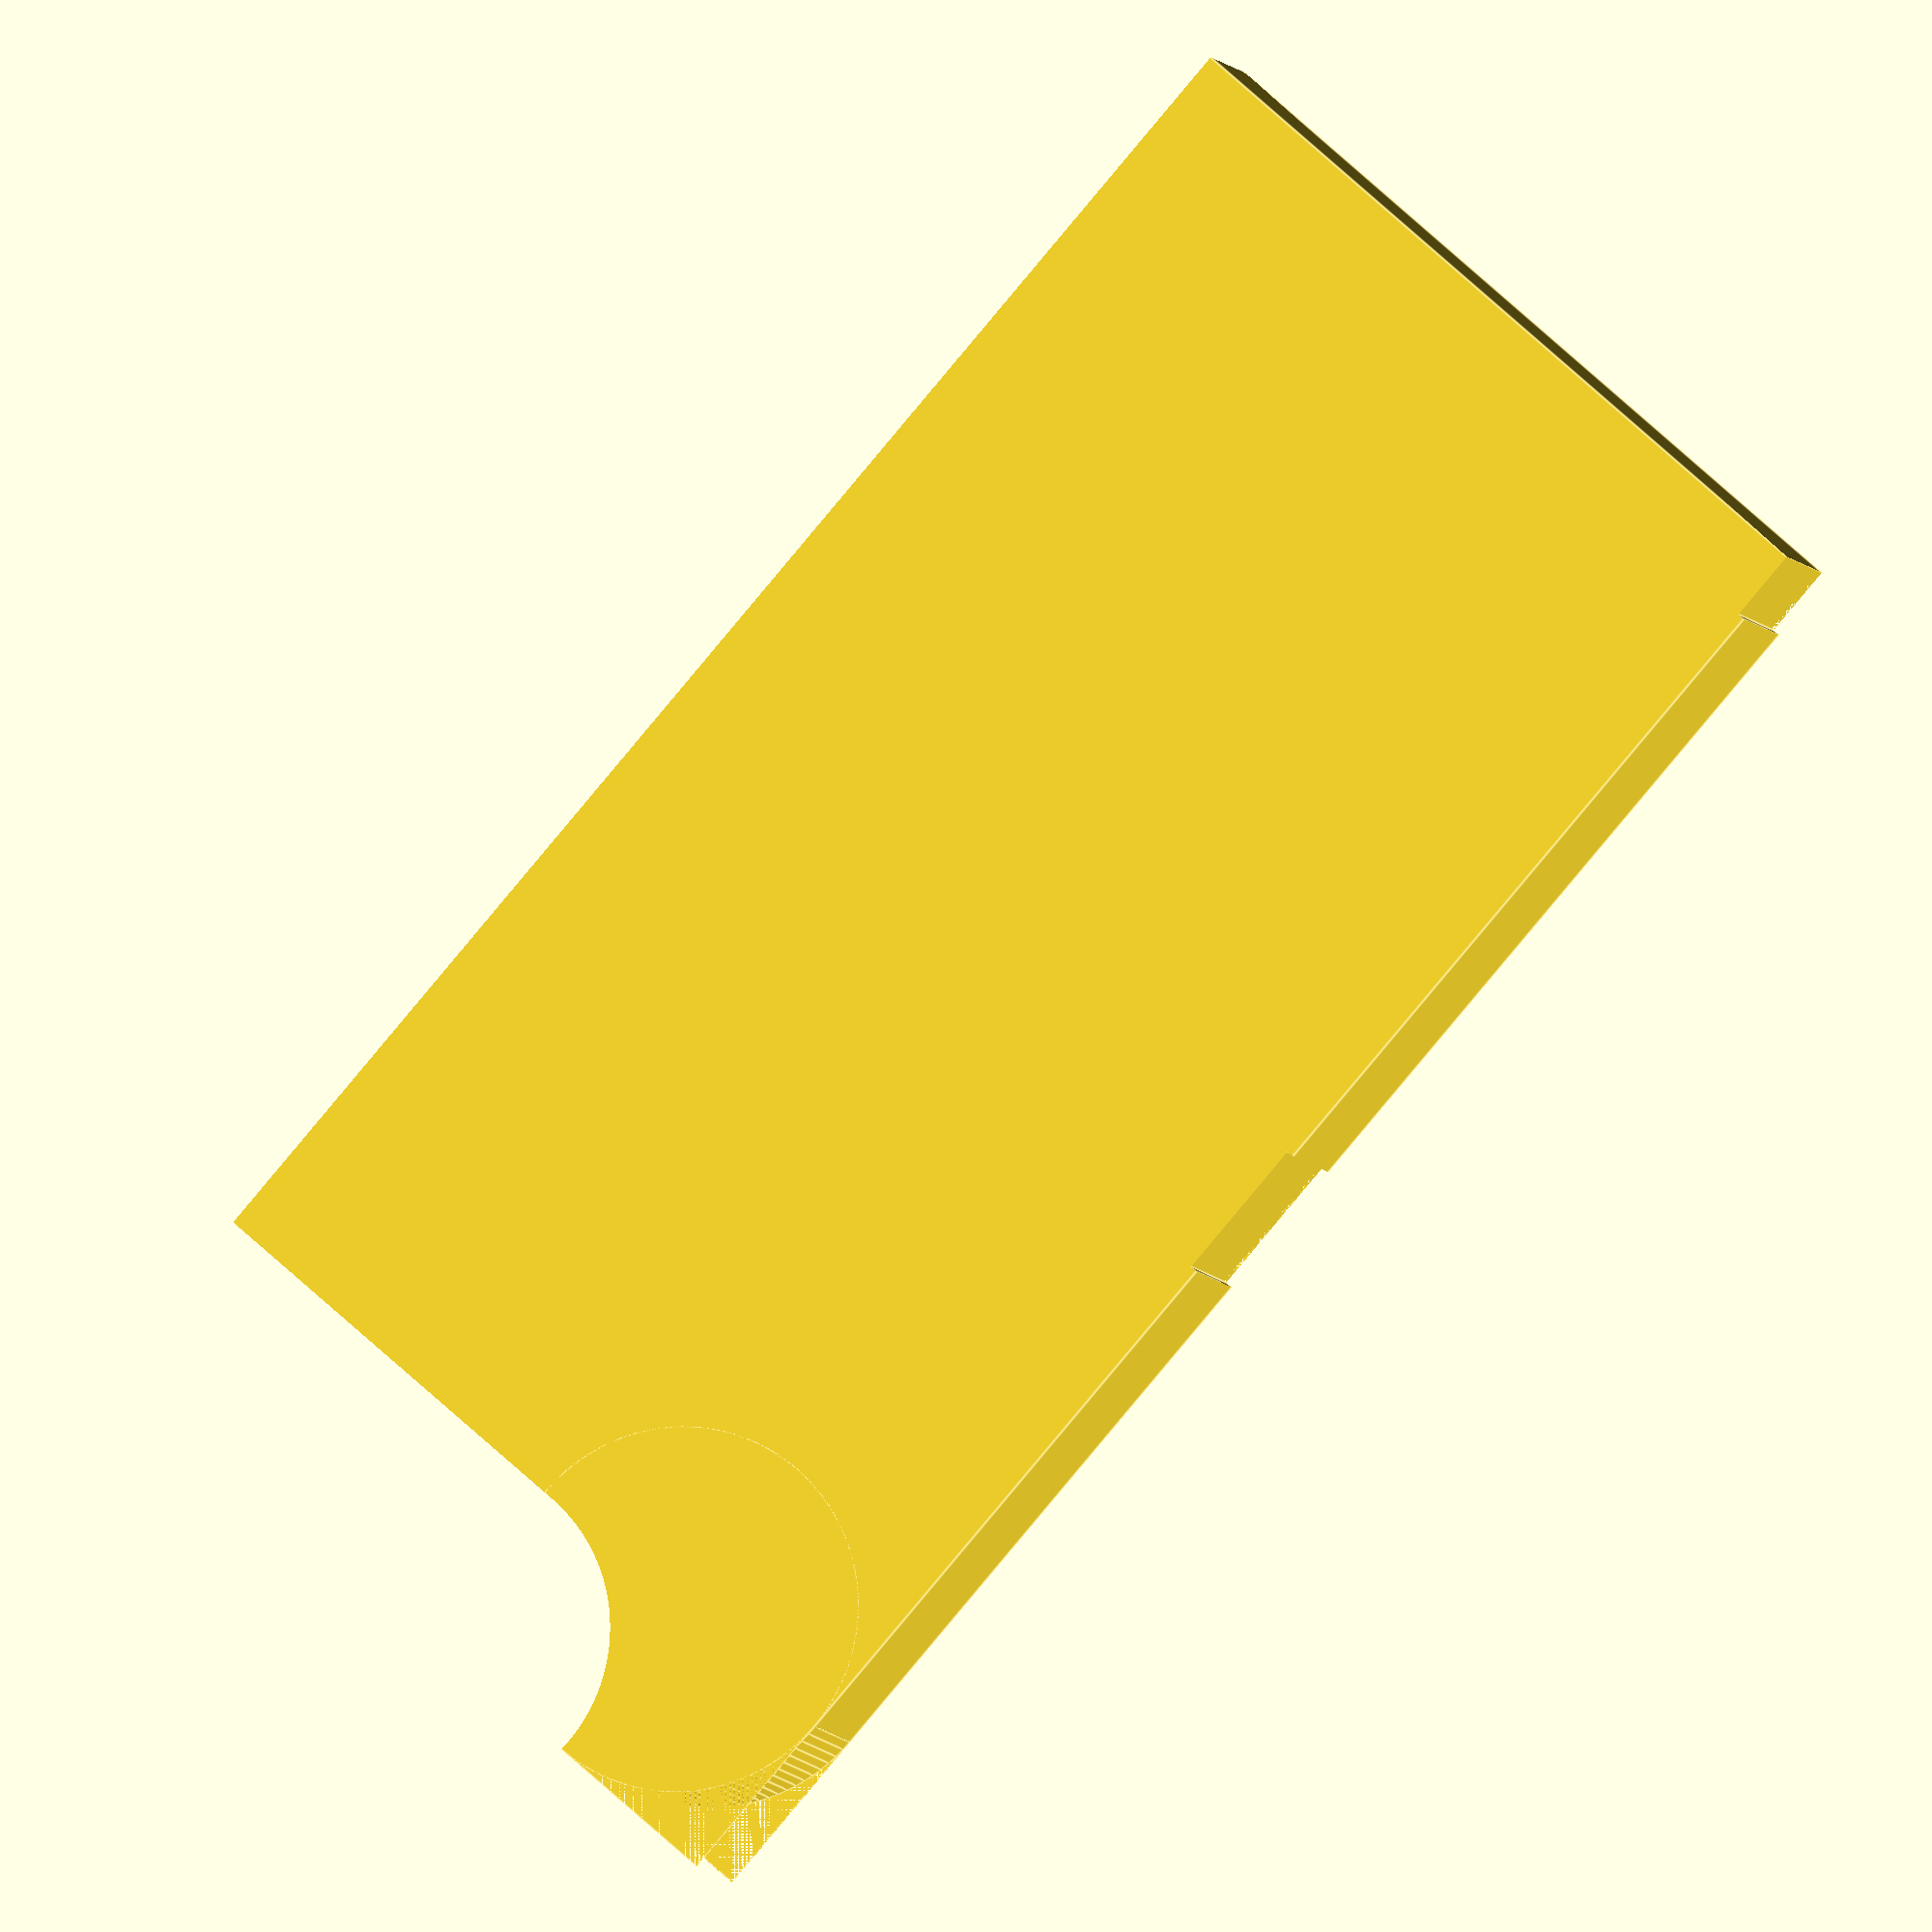
<openscad>
/*
FourOhFour
2018-03-08

License: http://creativecommons.org/licenses/by-sa/4.0/

A can dispenser for your fridge. Print two sides (mirror one in your slicer), one set of supports for the bottom, and a top shelf. Half sides and top provided if, like me, you don't have a large printer. If you aren't going to place items on top of the dispenser, you can save some plastic and replace the top shelf with another set of supports.

*/

/* [Can Dimensions] */
// Diameter of the can, mm
can_diameter = 67;

// Height of the can, mm
can_height = 123;

// How far from the edge should the can be supported, mm
can_support_height = 30;

/* [Dispenser Dimensions] */
// depth of dispenser, mm
depth = 341;

// height of dispenser, mm
height=160;

// how far from the front does the top shelf begin, mm
shelf_y = 100;

// which object?
part = "fullside"; // [fullside:Entire side piece, frontside:Front half of side, rearside:Rear half of side, supports, top, halftop:Half of top, topcutout:STL for slic3r to make top for full top mesh, halftopcutout:STL for top mesh for half top]

/* [Rear Notch] */
//notch out the bottom rear corner to avoid a rim on the fridge shelf?
should_notch_rear = false;
rear_notch_height = 33;
rear_notch_depth = 9;


/* [Nitpicky Details] */
// min wall thickness, mm
wall_thickness = 2.2;

// top shelf thickness, mm
top_thickness = 2;

// size of the bottom braces, mm
bottom_brace_width = 15;

// bottom brace thickness, mm
bottom_brace_thickness = 1.4;

// slope of ramps, percent
slope_angle = .026;

// extra space in assembly slots, mm
assembly_slack = .10;

// extra thickness for the middle of bottom braces and top, mm
brace_middle_addl_thickness = 1;

// how much should the thicker middle overlap the sides, mm
brace_middle_extra_width = 2;

// ammount to add to the size of the can, mm
slack = 2;

// render quality, lower better, min 0.01 def 12
$fa = 3;

track_radius = (can_diameter + slack) / 2;

module can_track(slope_dir) {
  y = depth - 3*track_radius - 2*wall_thickness;
  hull() {
    cylinder(h=can_support_height, r=track_radius);
    translate(
      [y * slope_angle * slope_dir,
      y,
      0]
    ) {
      cylinder(h=can_support_height+.1, r = track_radius);
      // adding some to height to make the preview render better
    }
  }
}

module support_inset(y, face) {
  thickness = (face==1 ? top_thickness : bottom_brace_thickness);
  translate([(face==1 ? 0 : -.1),0,-1]) cube(
    [thickness + assembly_slack+.1,
    y,
    can_support_height + wall_thickness+2]
  );
  translate([
    -face * assembly_slack - (face==1 ? brace_middle_addl_thickness : -thickness),
    0,
    can_support_height + wall_thickness - brace_middle_extra_width - assembly_slack
  ]) {
    cube([
      assembly_slack + brace_middle_addl_thickness,
      y,
      assembly_slack + brace_middle_extra_width
    ]);
  }
}

module support_piece(width, thickness) {
  support_length = can_height + slack;
  union() {
    cube([support_length + 2*wall_thickness, width, thickness]);
    translate([wall_thickness + can_support_height - brace_middle_extra_width, 0, thickness]) {
      cube([support_length - 2*can_support_height + 2*brace_middle_extra_width, width, brace_middle_addl_thickness]);
    }
  }
}

module finger_cutout() {
  translate([track_radius, -track_radius, -wall_thickness - .2]) {
    hull() {
      cylinder(h=can_support_height + 2*wall_thickness, r=track_radius);
      translate([height, 0, 0])
        cylinder(h=can_support_height + 2*wall_thickness, r=track_radius);
    }
  }
}

module can_path() {
  can_track(1); // lower track, slope up towards rear

  // cutout for can removal
  translate([0, -track_radius-wall_thickness,0]) {
    intersection() {
      cube([2*track_radius, 2*track_radius, can_support_height+.1]);
      cylinder(h=can_support_height + .1, r=2*track_radius);
    }
  }

  translate(
    [(depth - 3*track_radius - 2*wall_thickness) * slope_angle * 2 + 2*track_radius + wall_thickness,
    0,
    0]
  ) {
    /*translate([-(depth-track_radius)*slope_angle,track_radius,0])
      finger_cutout();*/
    can_track(-1); // upper track, slope down towards rear
  }

  // switchback
  translate(
    [(depth-2*track_radius-2*wall_thickness)*slope_angle+track_radius,
    depth-3*track_radius-2.5*wall_thickness,
    0]
  ) {
    difference() {
      // additional height so preview renders better
      cylinder(h=can_support_height+.1, r=2*track_radius + wall_thickness/2);
      translate([-2*track_radius,-2*track_radius-wall_thickness,-5]) {
        cube([4*track_radius,2*track_radius+wall_thickness,can_support_height+5],false);
      }
    }
  }
}

module dispenser_splitter() {
  translate([-1,-1,-1]) { // move away from origin so preview doesn't flicker
    midpoint_x = height/2 + 1; // account for the previous line
    midpoint_y = depth/2 + 1;
    linear_extrude(height = can_support_height + wall_thickness + 2) polygon(
      points = [
        [0,           0         ],
        [0,           midpoint_y],
        [midpoint_x,  midpoint_y],
        [midpoint_x,  midpoint_y - bottom_brace_width],
        [height+2,    midpoint_y - bottom_brace_width],
        [height+2,    0]
      ]
    );
  }
}

module can_dispenser() {
  difference() {
    cube([height,depth,can_support_height + wall_thickness]);

    // rear notch
    if(should_notch_rear) {
      translate([0, depth - rear_notch_depth,0]) {
        cube([rear_notch_height,rear_notch_depth,can_support_height+wall_thickness]);
      }
    }

    // slot for top shelf
    translate(
      [height - top_thickness - assembly_slack,
      track_radius + wall_thickness - .01,
      0]
    ) {
      support_inset(depth - track_radius - wall_thickness + .02, 1); //facing right
    }

    // slots for bottom braces
    translate(
      [0,
      depth - bottom_brace_width - assembly_slack - (should_notch_rear ? rear_notch_depth : 0),
      0]
    ) {
      support_inset(bottom_brace_width + assembly_slack+.1, -1);
    }
    translate(
      [0,
      depth / 2 - bottom_brace_width,
      0]
    ) {
      support_inset(2*bottom_brace_width + assembly_slack, -1);
    }

    // can path
    translate([track_radius+wall_thickness,track_radius+wall_thickness,wall_thickness]) {
      finger_cutout();
      can_path();

      // rounded lower corner
      translate([0,0,-wall_thickness])
        intersection() {
          translate([-2*track_radius,-2*track_radius,0])
            cube([track_radius*2,track_radius*2,can_support_height+wall_thickness]);
          difference() {
            cylinder(h=can_support_height+wall_thickness, r=2*track_radius);
            cylinder(h=can_support_height+wall_thickness, r=track_radius+wall_thickness);
          }
        }
    }
  }
}

if(part == "fullside" || part == "frontside" || part == "rearside") {
  // printing only half?
  if(part == "fullside") {
    can_dispenser();
  } else if(part == "frontside") {
    intersection() {
      can_dispenser();
      dispenser_splitter();
    }
  } else {
    difference() {
      can_dispenser();
      dispenser_splitter();
    }
  }
} else if(part == "supports") {
  support_piece(bottom_brace_width, bottom_brace_thickness);

  translate([0,bottom_brace_width + 5,0])
    support_piece(2*bottom_brace_width, bottom_brace_thickness);
} else if(part == "top") {
  support_piece(depth - track_radius - wall_thickness, top_thickness);
} else if(part == "halftop") {
  support_piece((depth - track_radius - wall_thickness)/2, top_thickness);
} else if(part=="topcutout") {
  translate([can_support_height + wall_thickness,0,0])
    cube([can_height + slack - 2*can_support_height, depth - track_radius - wall_thickness, top_thickness + brace_middle_addl_thickness]);
} else if(part=="halftopcutout") {
  translate([can_support_height + wall_thickness,0,0])
    cube([can_height + slack - 2*can_support_height, (depth - track_radius - wall_thickness)/2, top_thickness + brace_middle_addl_thickness]);
} else {
  translate([track_radius+wall_thickness,track_radius+wall_thickness,-(can_support_height/2)])
    can_path();
}

</openscad>
<views>
elev=185.8 azim=138.9 roll=347.3 proj=o view=edges
</views>
